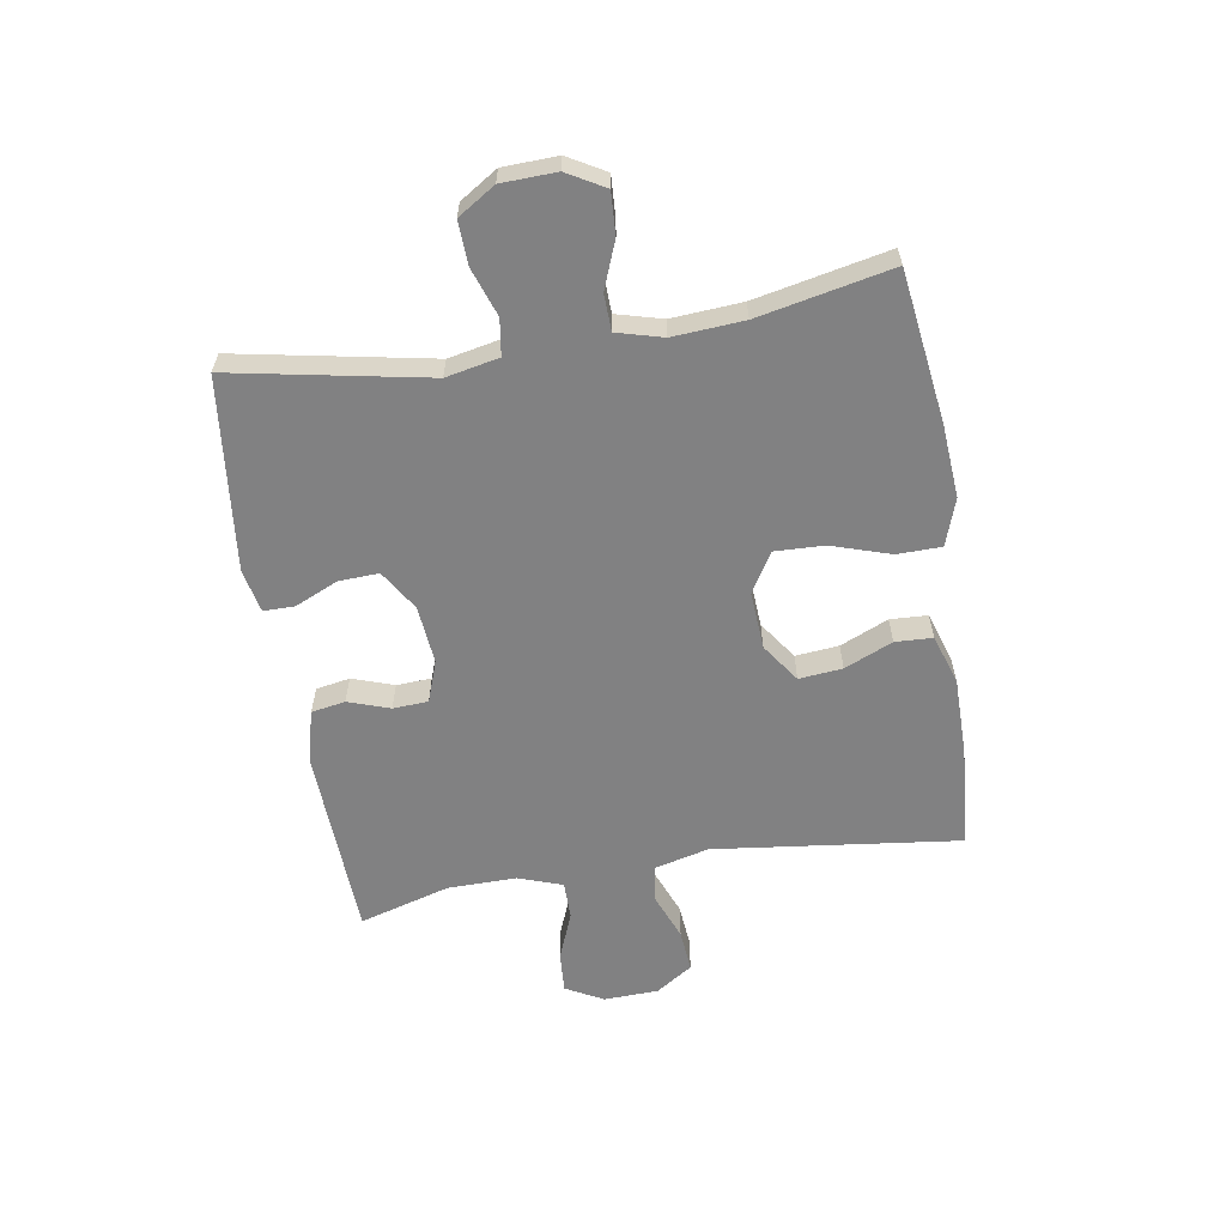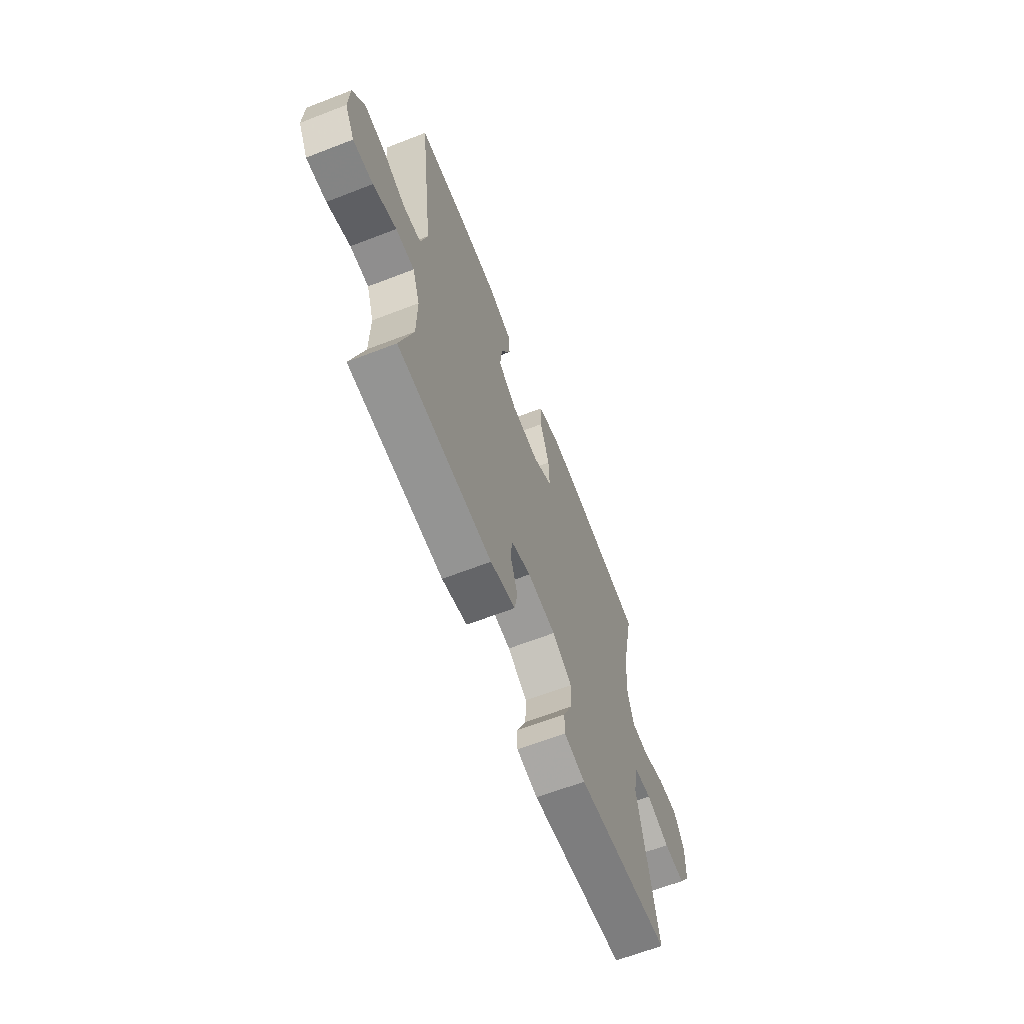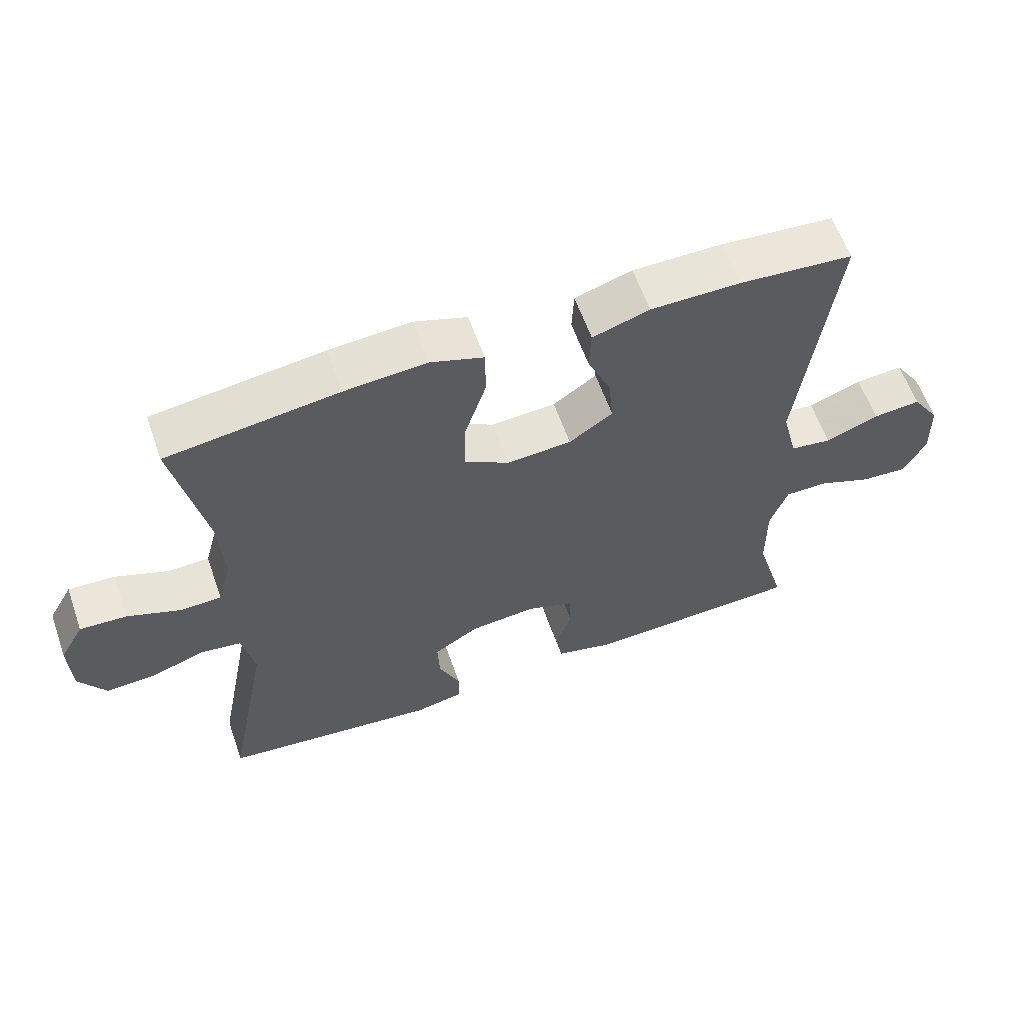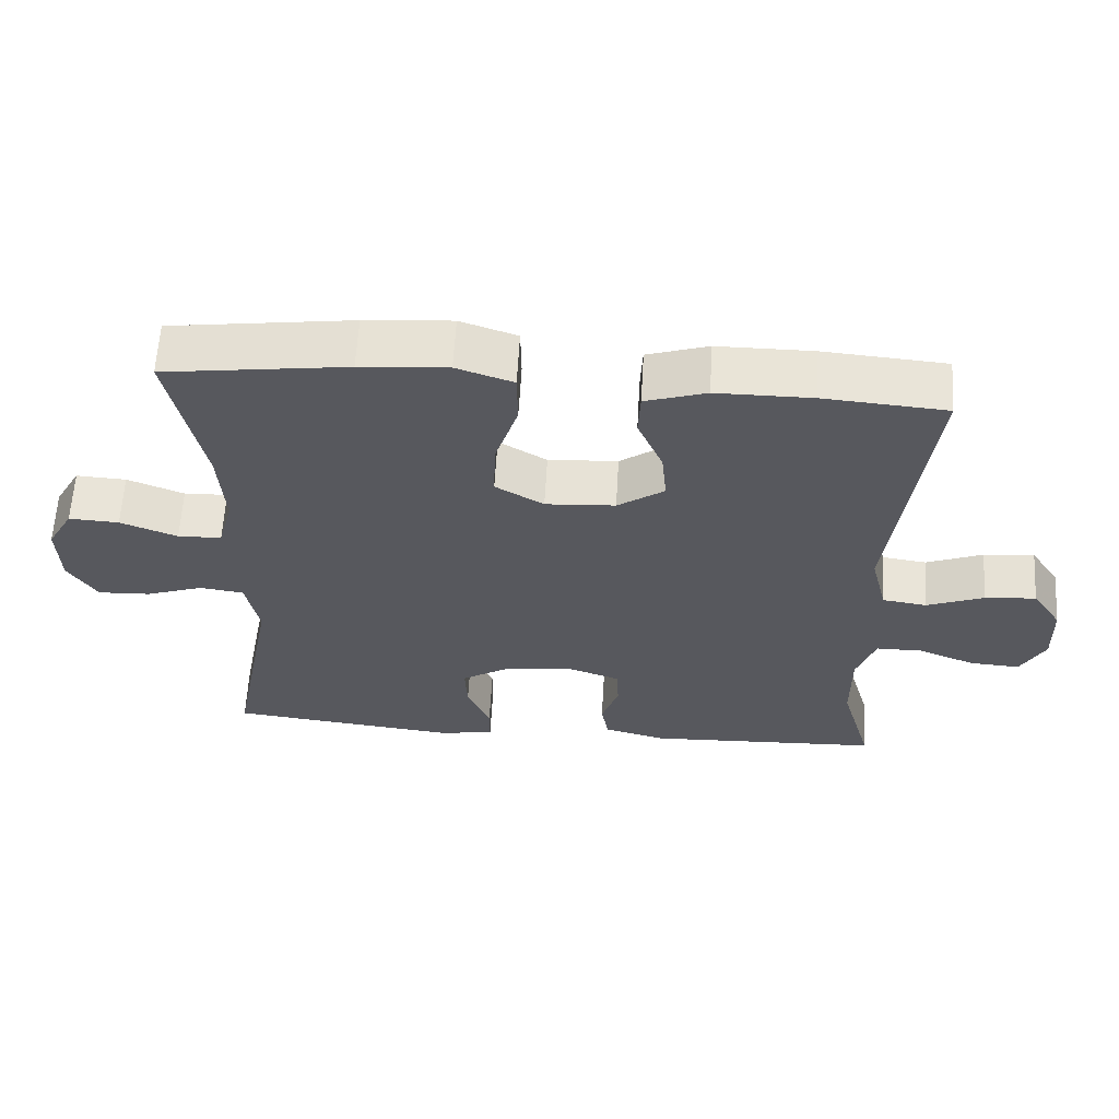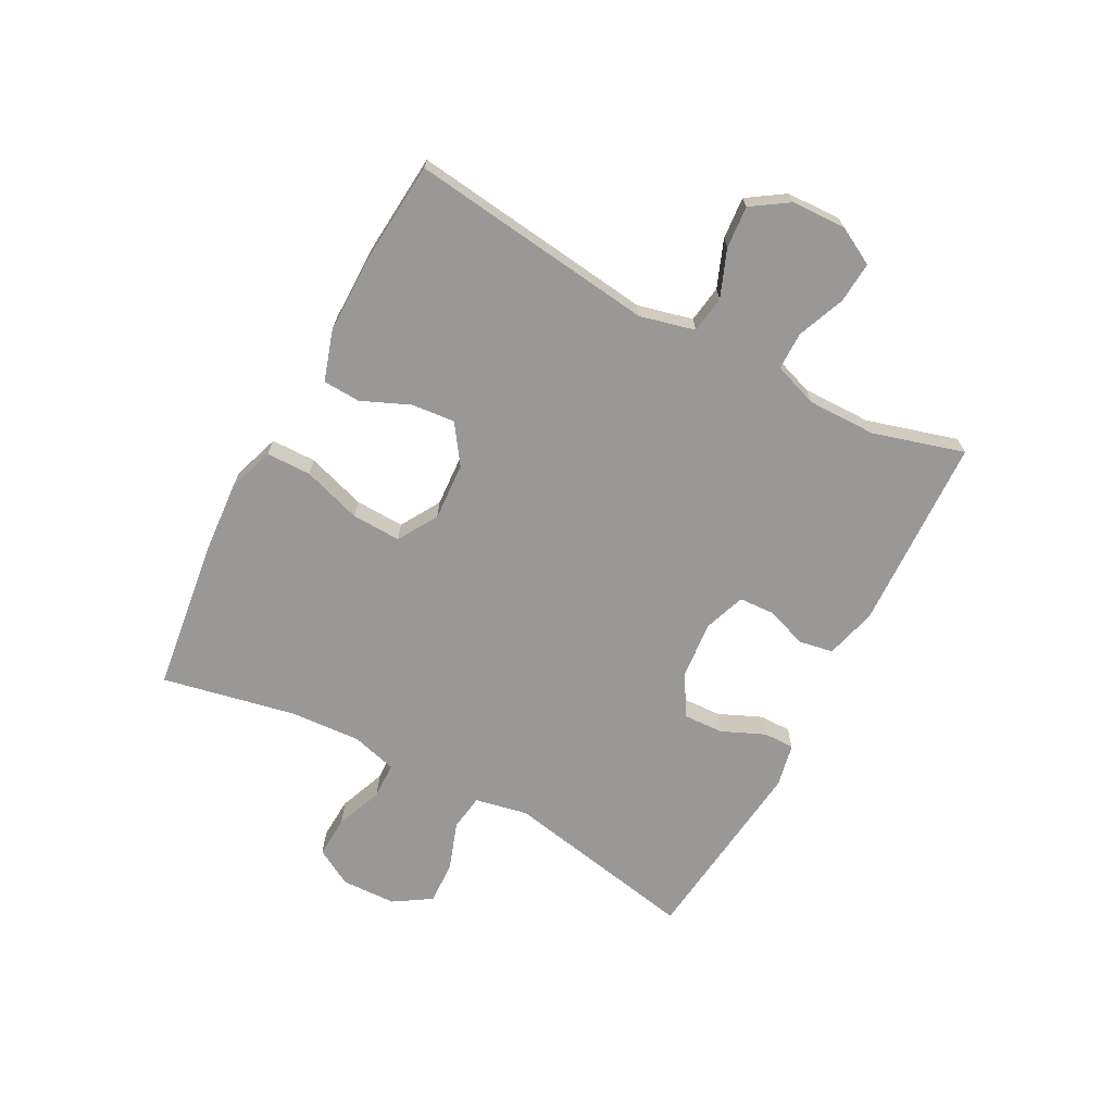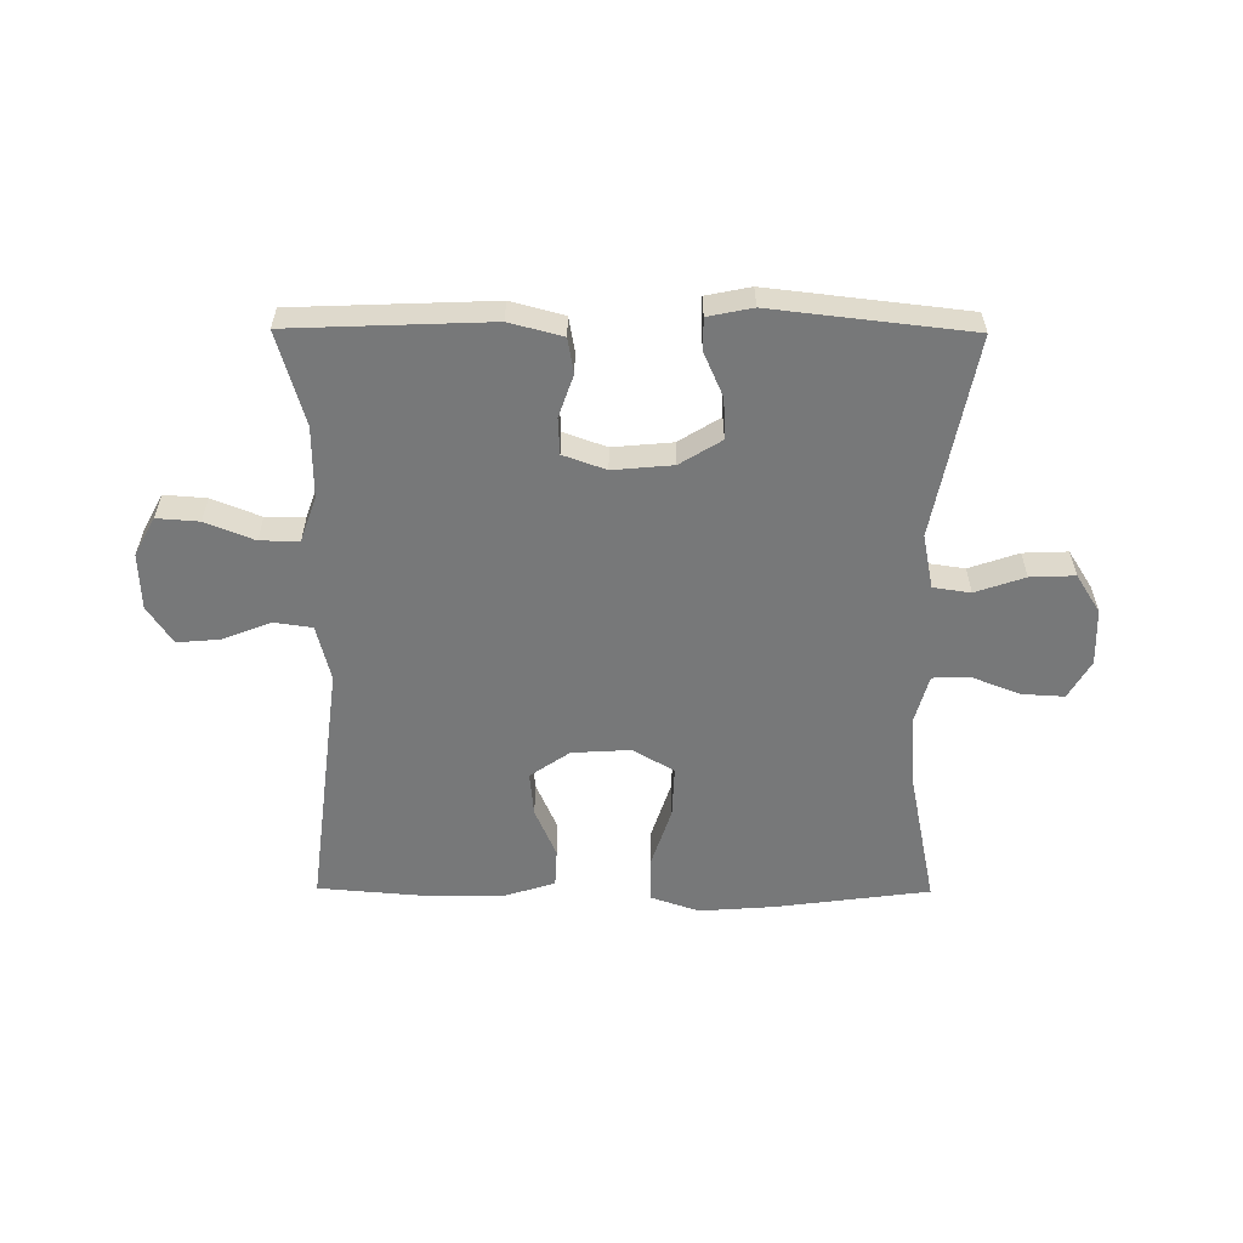
<metadata>
{"format":"obj","ext":"obj","renderer":"f3d","projection":"perspective","resolution":1024,"background":"white","views":[{"elev":-60.4,"azim":-80.6,"up":"+Y"},{"elev":-65.0,"azim":111.3,"up":"+Z"},{"elev":60.4,"azim":-19.4,"up":"+Z"},{"elev":61.1,"azim":3.3,"up":"+Z"},{"elev":-68.7,"azim":62.0,"up":"+Y"},{"elev":-57.4,"azim":179.6,"up":"+Y"}]}
</metadata>
<code>
v 0.5 0.07 0.5
v 0.449 0.07 0.087
v 0.472 0.07 -0.005
v 0.534 0.07 -0.014
v 0.613 0.07 0.017
v 0.684 0.07 0.023
v 0.725 0.07 -0.039
v 0.728 0.07 -0.131
v 0.694 0.07 -0.194
v 0.625 0.07 -0.189
v 0.545 0.07 -0.157
v 0.481 0.07 -0.157
v 0.455 0.07 -0.231
v 0.456 0.07 -0.347
v 0.5 0.07 -0.5
v 0.174 0.07 -0.513
v 0.087 0.07 -0.49
v 0.077 0.07 -0.433
v 0.101 0.07 -0.363
v 0.098 0.07 -0.304
v 0.028 0.07 -0.279
v -0.07 0.07 -0.288
v -0.138 0.07 -0.33
v -0.135 0.07 -0.397
v -0.103 0.07 -0.47
v -0.103 0.07 -0.522
v -0.176 0.07 -0.537
v -0.5 0.07 -0.5
v -0.437 0.07 -0.172
v -0.455 0.07 -0.083
v -0.516 0.07 -0.074
v -0.597 0.07 -0.102
v -0.67 0.07 -0.105
v -0.71 0.07 -0.042
v -0.713 0.07 0.05
v -0.677 0.07 0.113
v -0.607 0.07 0.109
v -0.528 0.07 0.078
v -0.467 0.07 0.08
v -0.446 0.07 0.157
v -0.454 0.07 0.276
v -0.5 0.07 0.5
v -0.245 0.07 0.534
v -0.123 0.07 0.543
v -0.044 0.07 0.516
v -0.043 0.07 0.441
v -0.075 0.07 0.342
v -0.078 0.07 0.259
v -0.011 0.07 0.219
v 0.086 0.07 0.225
v 0.151 0.07 0.27
v 0.144 0.07 0.343
v 0.109 0.07 0.424
v 0.112 0.07 0.487
v 0.197 0.07 0.514
v 0.33 0.07 0.514
v 0.5 0 0.5
v 0.449 0 0.087
v 0.472 0 -0.005
v 0.534 0 -0.014
v 0.613 0 0.017
v 0.684 0 0.023
v 0.725 0 -0.039
v 0.728 0 -0.131
v 0.694 0 -0.194
v 0.625 0 -0.189
v 0.545 0 -0.157
v 0.481 0 -0.157
v 0.455 0 -0.231
v 0.456 0 -0.347
v 0.5 0 -0.5
v 0.174 0 -0.513
v 0.087 0 -0.49
v 0.077 0 -0.433
v 0.101 0 -0.363
v 0.098 0 -0.304
v 0.028 0 -0.279
v -0.07 0 -0.288
v -0.138 0 -0.33
v -0.135 0 -0.397
v -0.103 0 -0.47
v -0.103 0 -0.522
v -0.176 0 -0.537
v -0.5 0 -0.5
v -0.437 0 -0.172
v -0.455 0 -0.083
v -0.516 0 -0.074
v -0.597 0 -0.102
v -0.67 0 -0.105
v -0.71 0 -0.042
v -0.713 0 0.05
v -0.677 0 0.113
v -0.607 0 0.109
v -0.528 0 0.078
v -0.467 0 0.08
v -0.446 0 0.157
v -0.454 0 0.276
v -0.5 0 0.5
v -0.245 0 0.534
v -0.123 0 0.543
v -0.044 0 0.516
v -0.043 0 0.441
v -0.075 0 0.342
v -0.078 0 0.259
v -0.011 0 0.219
v 0.086 0 0.225
v 0.151 0 0.27
v 0.144 0 0.343
v 0.109 0 0.424
v 0.112 0 0.487
v 0.197 0 0.514
v 0.33 0 0.514
f 55 56 1 2
f 52 53 54 55
f 51 52 55 2
f 50 51 2 3
f 49 50 3
f 44 45 46 47
f 44 47 48
f 41 42 43 44
f 40 41 44 48
f 39 40 48 49
f 35 36 37 38
f 35 38 39
f 34 35 39
f 31 32 33 34
f 30 31 34 39
f 29 30 39 49
f 24 25 26 27
f 23 24 27 28
f 22 23 28 29
f 16 17 18 19
f 14 15 16 19
f 13 14 19 20
f 12 13 20 21
f 8 9 10 11
f 8 11 12
f 7 8 12
f 4 5 6 7
f 4 7 12 21
f 22 29 49 3
f 3 4 21 22
f 58 57 112 111
f 111 110 109 108
f 58 111 108 107
f 59 58 107 106
f 59 106 105
f 103 102 101 100
f 104 103 100
f 100 99 98 97
f 104 100 97 96
f 105 104 96 95
f 94 93 92 91
f 95 94 91
f 95 91 90
f 90 89 88 87
f 95 90 87 86
f 105 95 86 85
f 83 82 81 80
f 84 83 80 79
f 85 84 79 78
f 75 74 73 72
f 75 72 71 70
f 76 75 70 69
f 77 76 69 68
f 67 66 65 64
f 68 67 64
f 68 64 63
f 63 62 61 60
f 77 68 63 60
f 59 105 85 78
f 78 77 60 59
f 1 57 58 2
f 2 58 59 3
f 3 59 60 4
f 4 60 61 5
f 5 61 62 6
f 6 62 63 7
f 7 63 64 8
f 8 64 65 9
f 9 65 66 10
f 10 66 67 11
f 11 67 68 12
f 12 68 69 13
f 13 69 70 14
f 14 70 71 15
f 15 71 72 16
f 16 72 73 17
f 17 73 74 18
f 18 74 75 19
f 19 75 76 20
f 20 76 77 21
f 21 77 78 22
f 22 78 79 23
f 23 79 80 24
f 24 80 81 25
f 25 81 82 26
f 26 82 83 27
f 27 83 84 28
f 28 84 85 29
f 29 85 86 30
f 30 86 87 31
f 31 87 88 32
f 32 88 89 33
f 33 89 90 34
f 34 90 91 35
f 35 91 92 36
f 36 92 93 37
f 37 93 94 38
f 38 94 95 39
f 39 95 96 40
f 40 96 97 41
f 41 97 98 42
f 42 98 99 43
f 43 99 100 44
f 44 100 101 45
f 45 101 102 46
f 46 102 103 47
f 47 103 104 48
f 48 104 105 49
f 49 105 106 50
f 50 106 107 51
f 51 107 108 52
f 52 108 109 53
f 53 109 110 54
f 54 110 111 55
f 55 111 112 56
f 56 112 57 1

</code>
